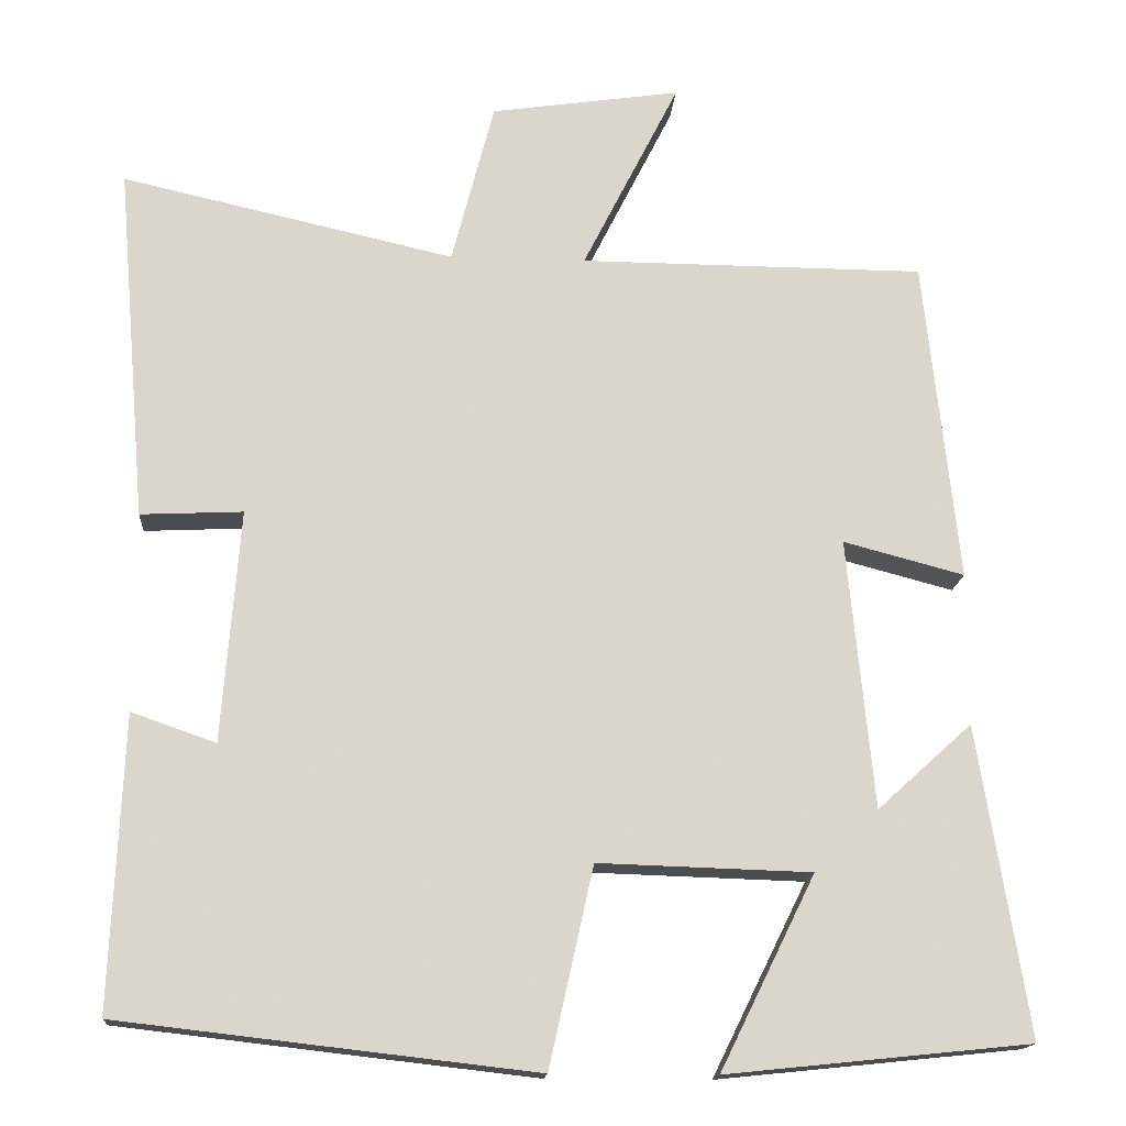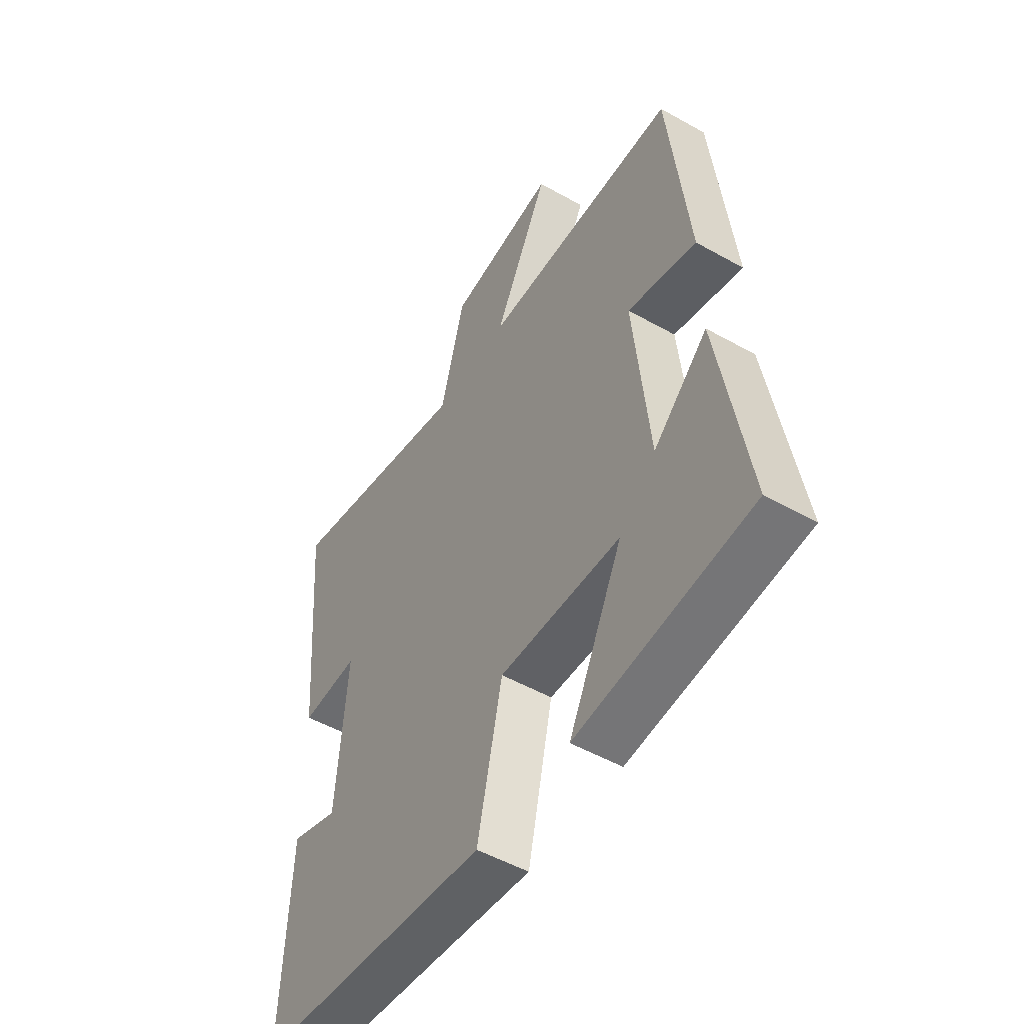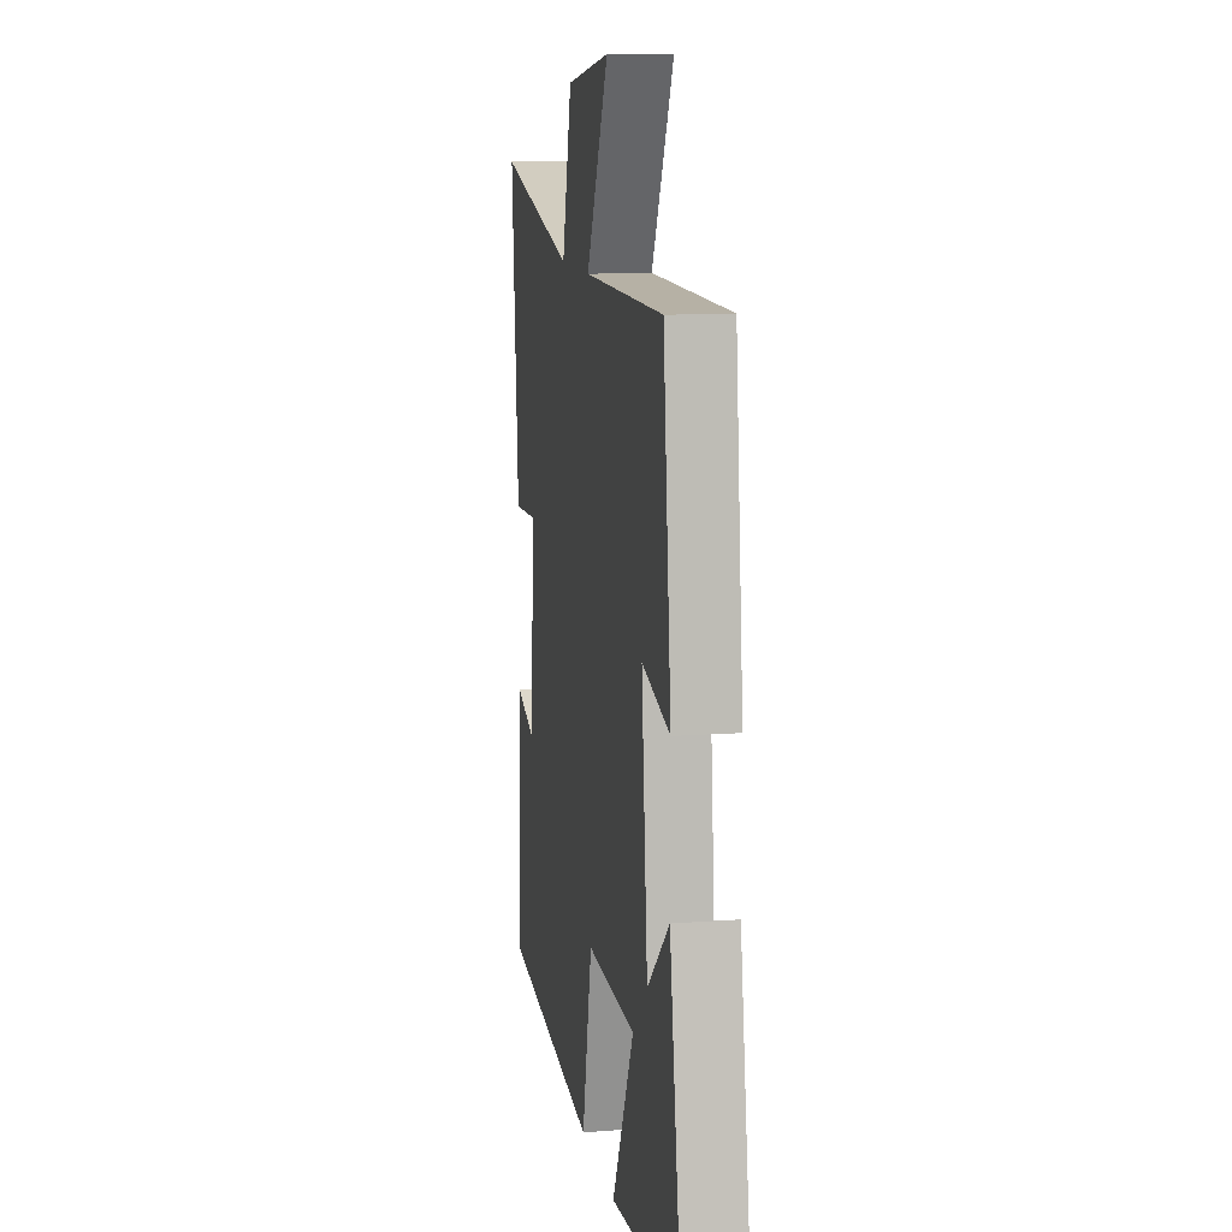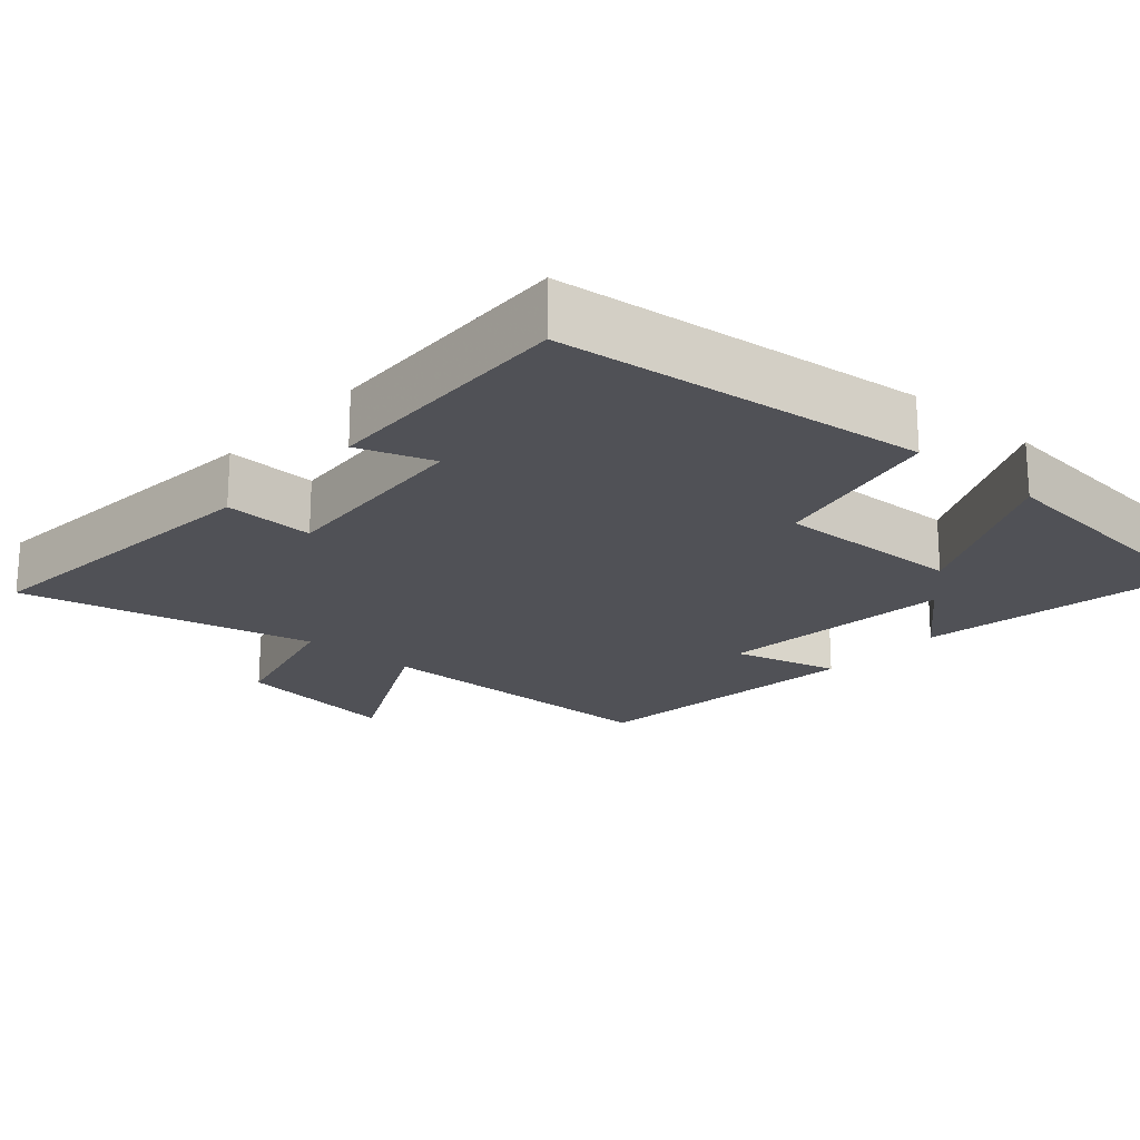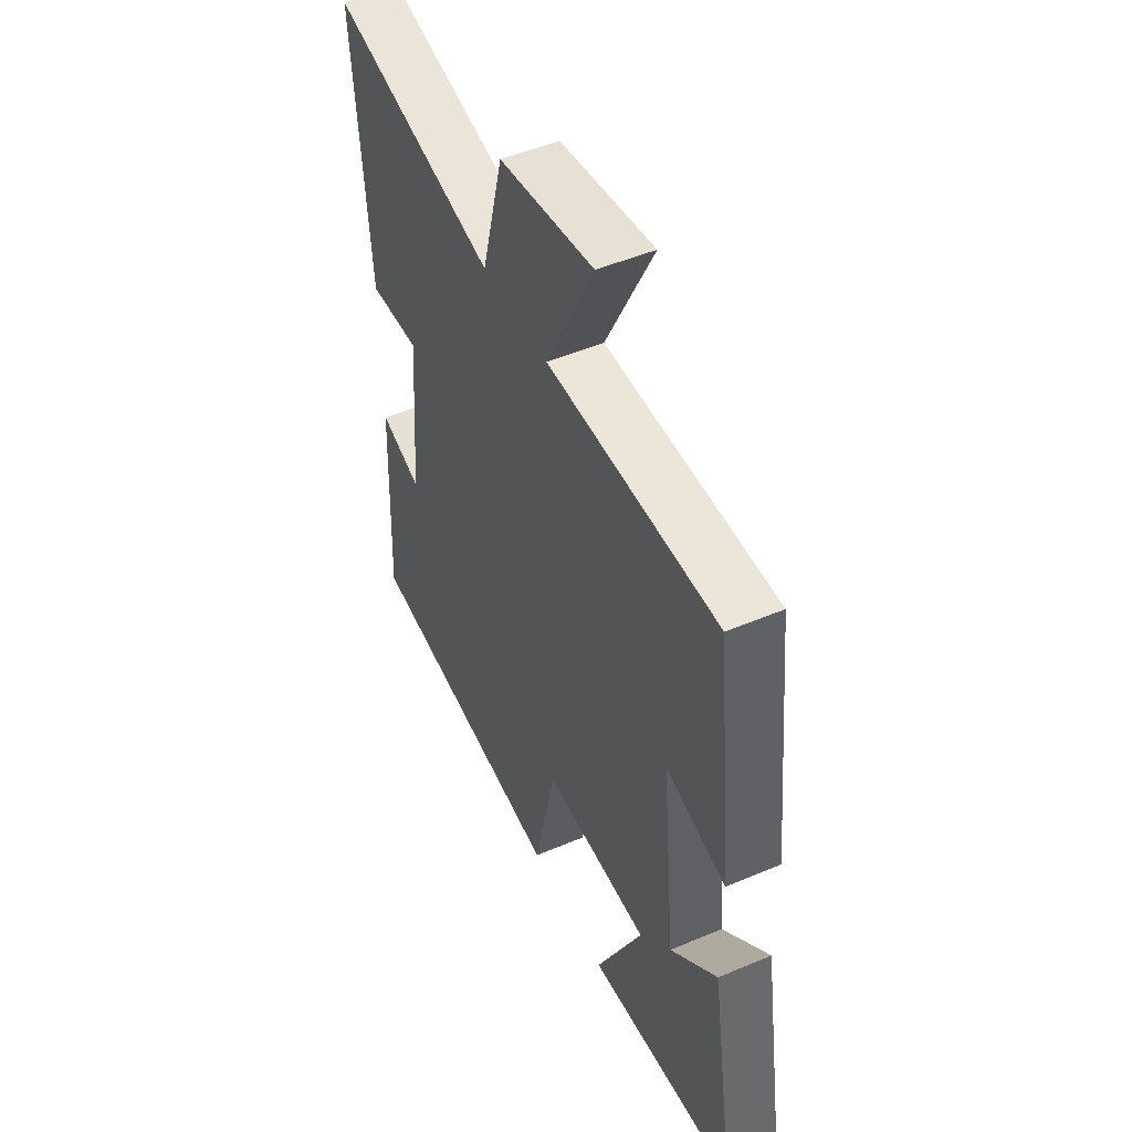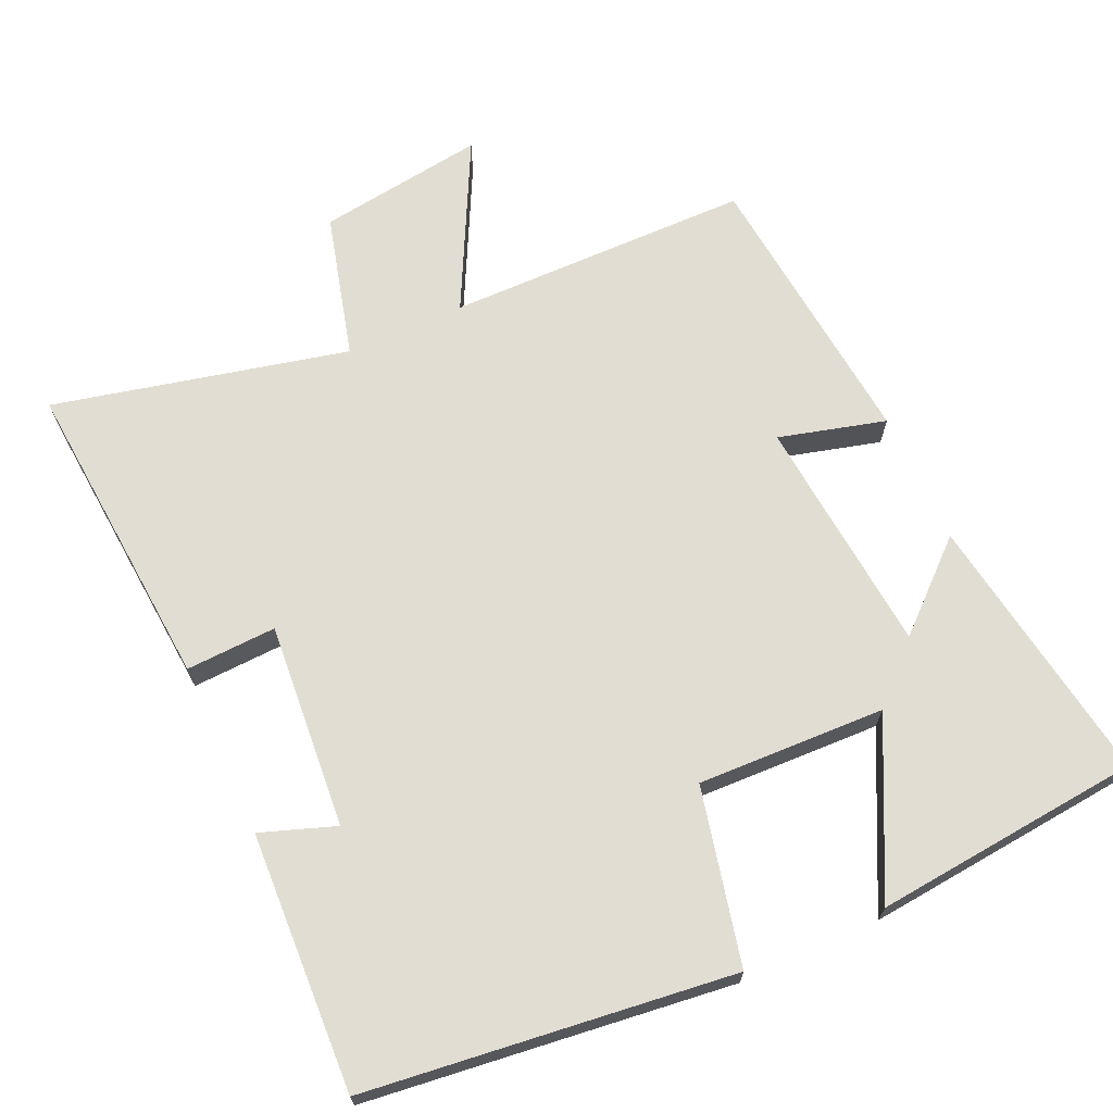
<metadata>
{"format":"obj","ext":"obj","renderer":"f3d","projection":"perspective","resolution":1024,"background":"white","views":[{"elev":-15.9,"azim":175.8,"up":"+Z"},{"elev":-51.3,"azim":-121.5,"up":"+Z"},{"elev":11.8,"azim":-100.2,"up":"+Z"},{"elev":-20.4,"azim":138.4,"up":"+Y"},{"elev":49.0,"azim":-115.2,"up":"+Z"},{"elev":68.3,"azim":155.9,"up":"+Y"}]}
</metadata>
<code>
v 0.515 0.07 -0.442
v 0.008 0.07 -0.5
v -0.046 0.07 -0.257
v -0.306 0.07 -0.265
v -0.19 0.07 -0.5
v -0.561 0.07 -0.462
v -0.5 0.07 -0.084
v -0.384 0.07 -0.189
v -0.352 0.07 0.141
v -0.5 0.07 0.102
v -0.458 0.07 0.498
v -0.036 0.07 0.5
v -0.154 0.07 0.734
v 0.078 0.07 0.7
v 0.13 0.07 0.5
v 0.537 0.07 0.592
v 0.5 0.07 0.157
v 0.375 0.07 0.163
v 0.397 0.07 -0.121
v 0.5 0.07 -0.085
v 0.515 0 -0.442
v 0.008 0 -0.5
v -0.046 0 -0.257
v -0.306 0 -0.265
v -0.19 0 -0.5
v -0.561 0 -0.462
v -0.5 0 -0.084
v -0.384 0 -0.189
v -0.352 0 0.141
v -0.5 0 0.102
v -0.458 0 0.498
v -0.036 0 0.5
v -0.154 0 0.734
v 0.078 0 0.7
v 0.13 0 0.5
v 0.537 0 0.592
v 0.5 0 0.157
v 0.375 0 0.163
v 0.397 0 -0.121
v 0.5 0 -0.085
f 19 20 1 2
f 18 19 2 3
f 15 16 17 18
f 15 18 3 4
f 12 13 14 15
f 11 12 15
f 10 11 15
f 9 10 15
f 8 9 15 4
f 6 7 8
f 5 6 8
f 4 5 8
f 22 21 40 39
f 23 22 39 38
f 38 37 36 35
f 24 23 38 35
f 35 34 33 32
f 35 32 31
f 35 31 30
f 35 30 29
f 24 35 29 28
f 28 27 26
f 28 26 25
f 28 25 24
f 1 21 22 2
f 2 22 23 3
f 3 23 24 4
f 4 24 25 5
f 5 25 26 6
f 6 26 27 7
f 7 27 28 8
f 8 28 29 9
f 9 29 30 10
f 10 30 31 11
f 11 31 32 12
f 12 32 33 13
f 13 33 34 14
f 14 34 35 15
f 15 35 36 16
f 16 36 37 17
f 17 37 38 18
f 18 38 39 19
f 19 39 40 20
f 20 40 21 1

</code>
